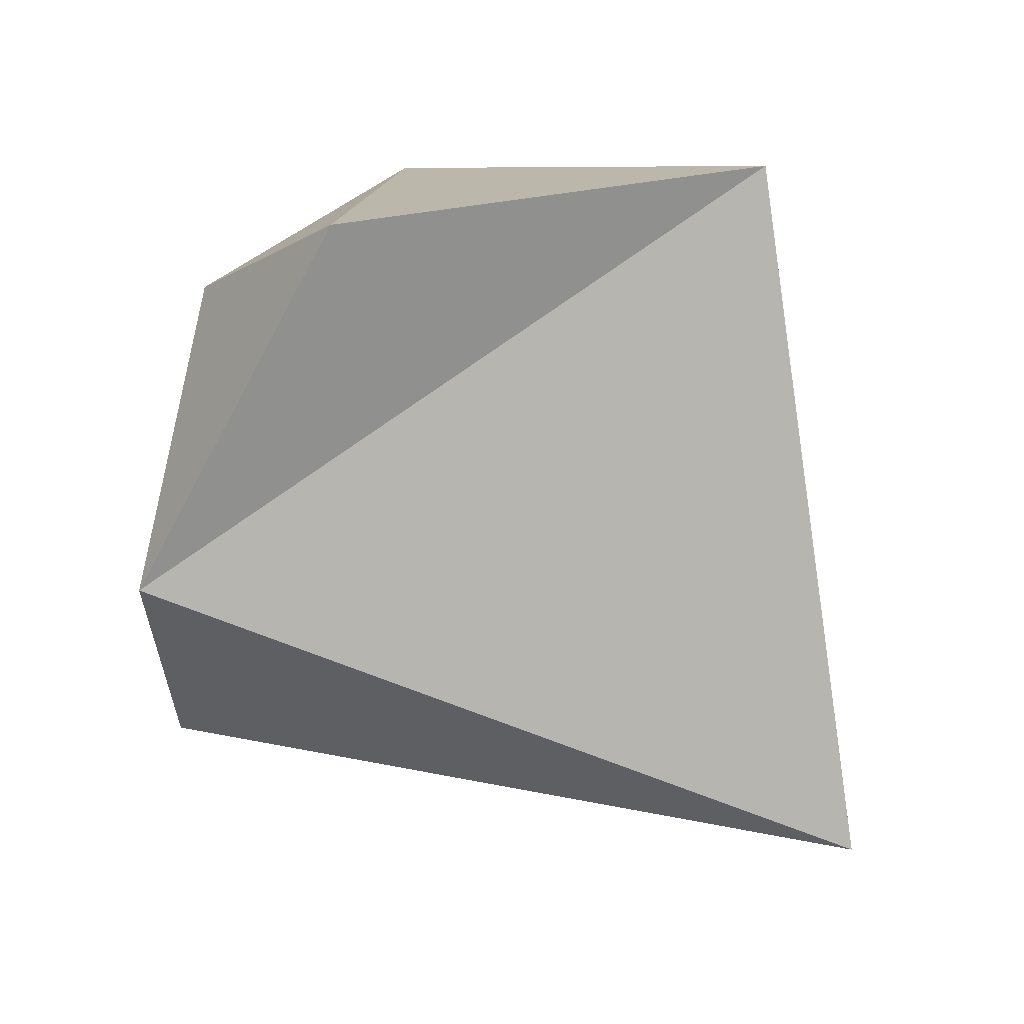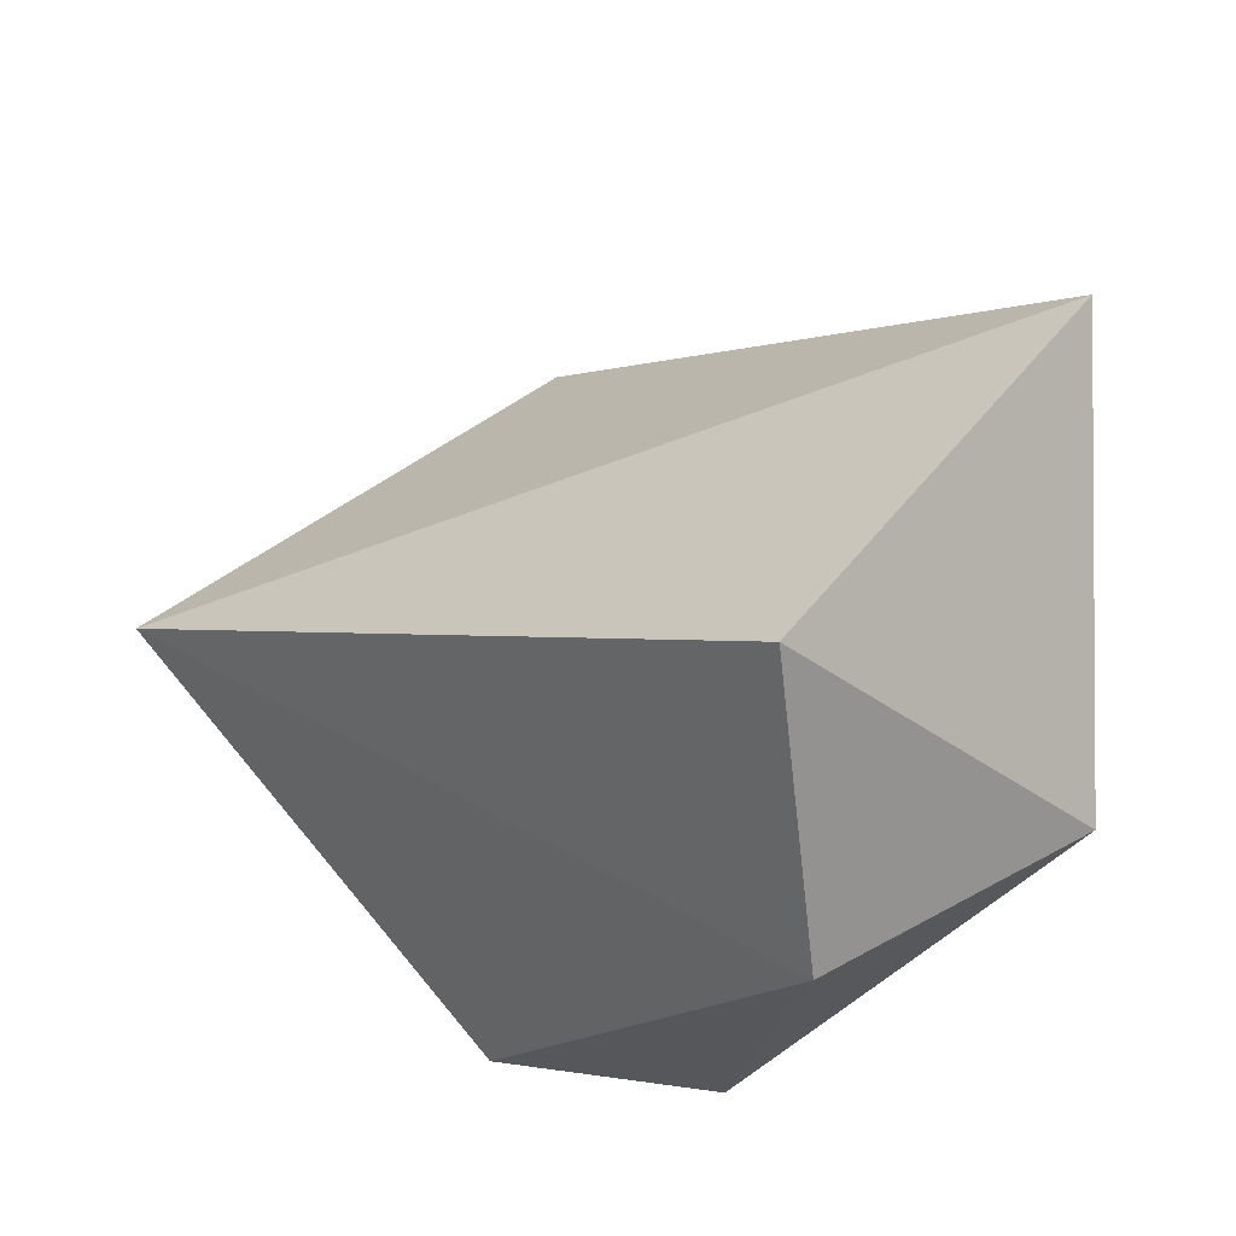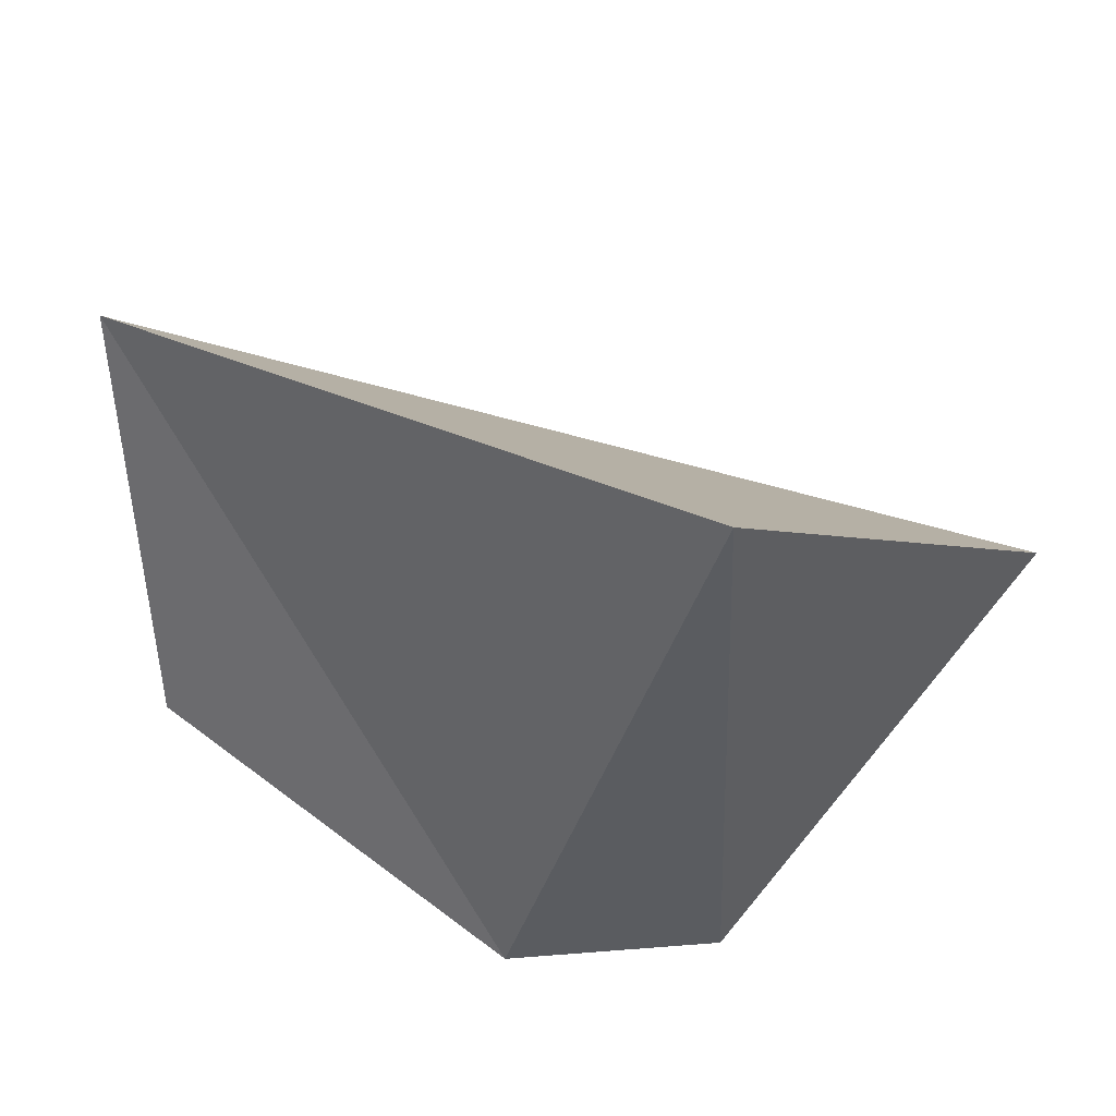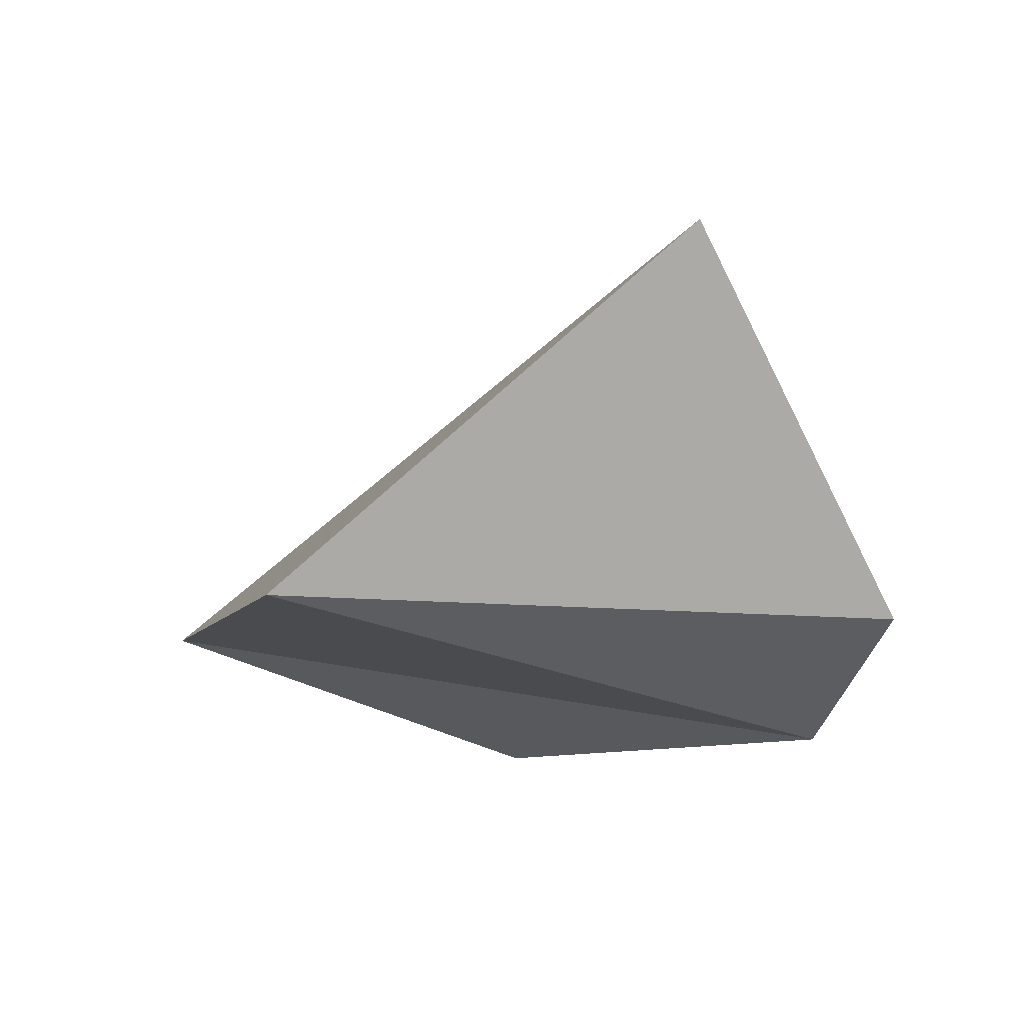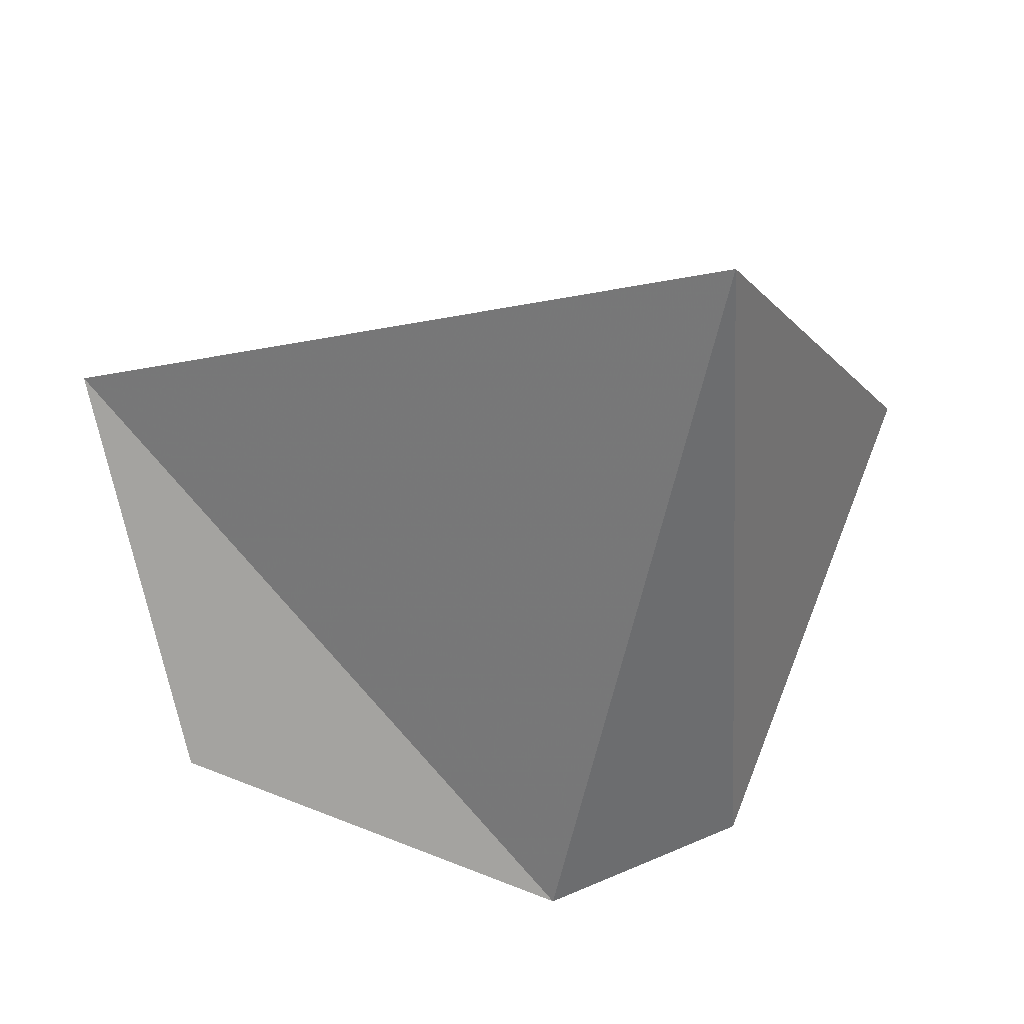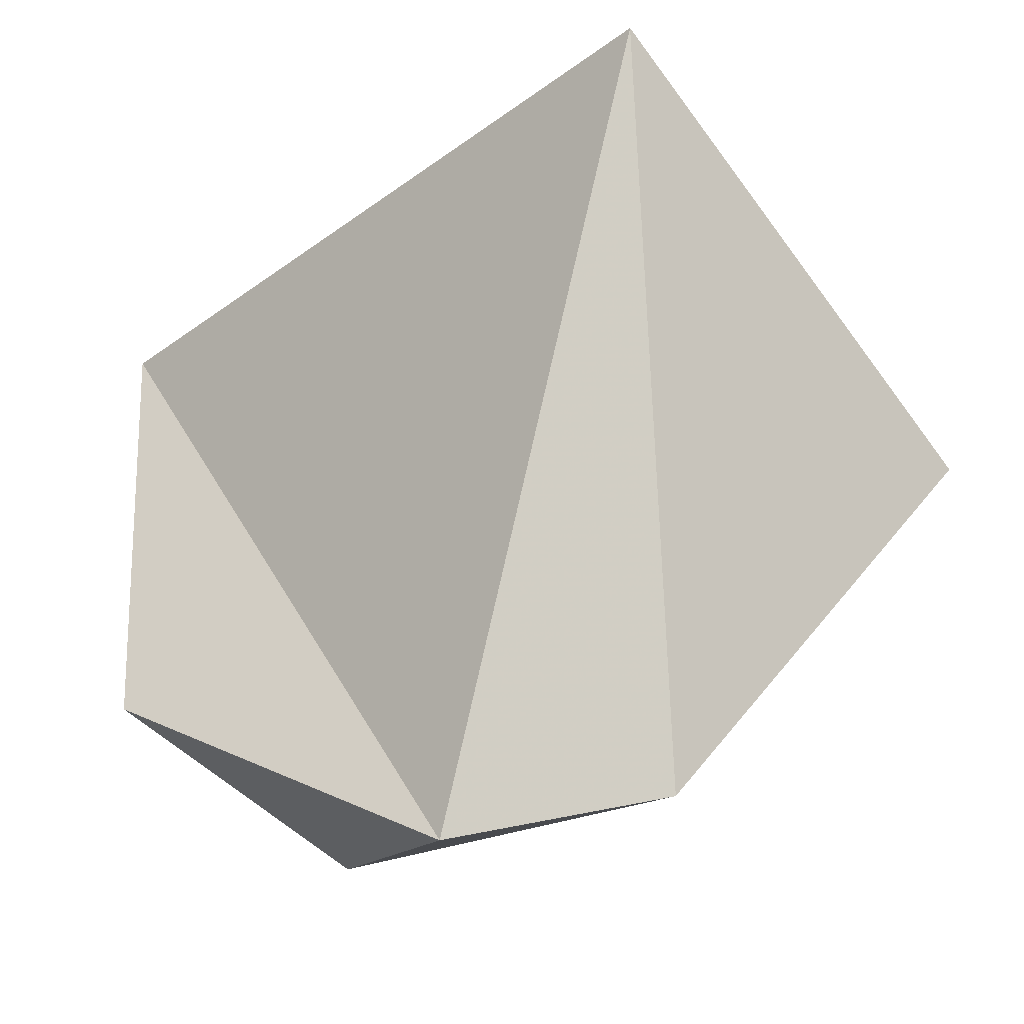
<metadata>
{"format":"obj","ext":"obj","renderer":"f3d","projection":"perspective","resolution":1024,"background":"white","views":[{"elev":-62.8,"azim":-94.9,"up":"+Y"},{"elev":-19.0,"azim":-148.4,"up":"+Z"},{"elev":46.8,"azim":19.5,"up":"+Z"},{"elev":-24.8,"azim":61.3,"up":"+Y"},{"elev":-61.3,"azim":4.4,"up":"+Y"},{"elev":-18.1,"azim":23.1,"up":"+Z"}]}
</metadata>
<code>
v -0.4589 0.2012 -0.8654
v 0.9338 0.3549 -0.04499
v 0.4789 -0.2282 -0.8477
v 0.03568 -0.3718 -0.9276
v -0.9326 -0.02229 0.3603
v -0.7964 -0.2362 -0.5568
v -0.6406 0.6368 -0.4292
v 0.5064 -0.4898 0.7097
f 1 2 3
f 4 5 6
f 4 1 3
f 6 7 1
f 5 2 7
f 3 8 4
f 1 7 2
f 4 8 5
f 4 6 1
f 6 5 7
f 5 8 2
f 3 2 8

</code>
